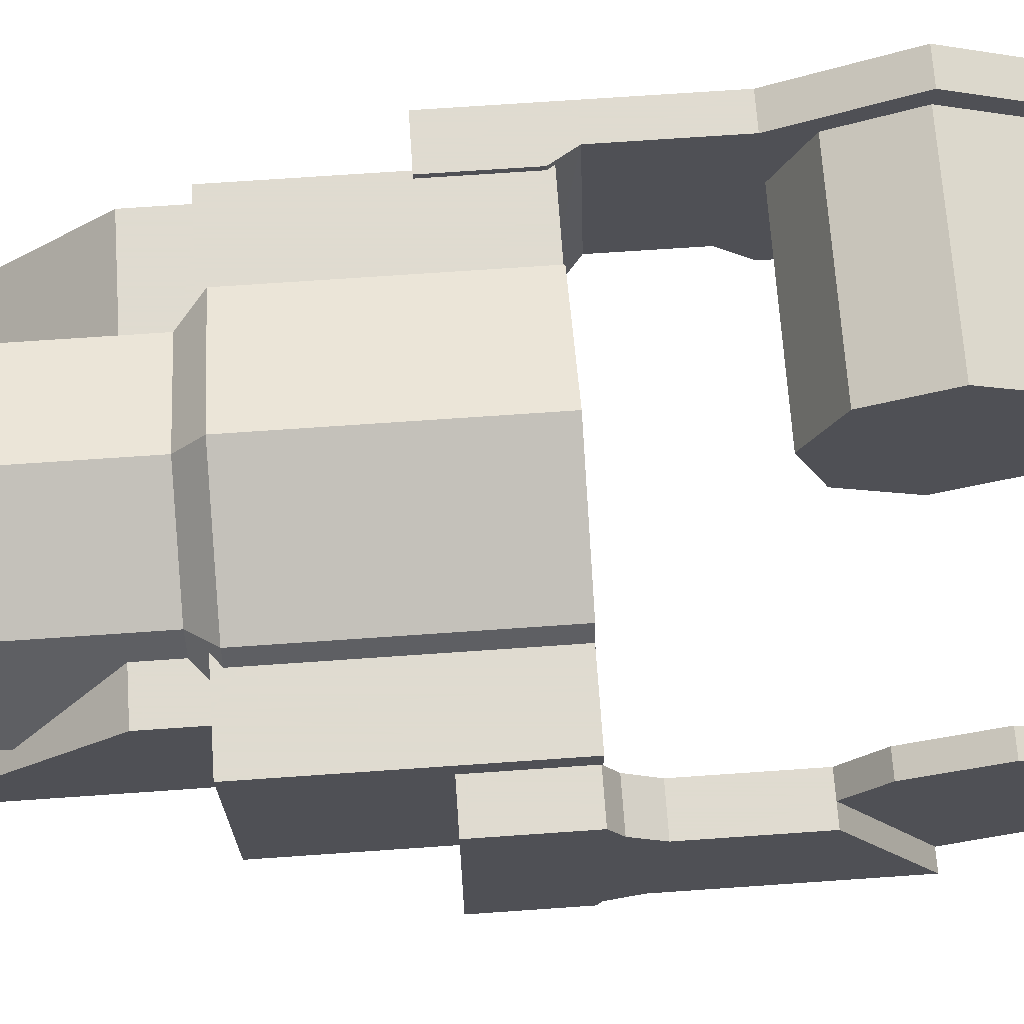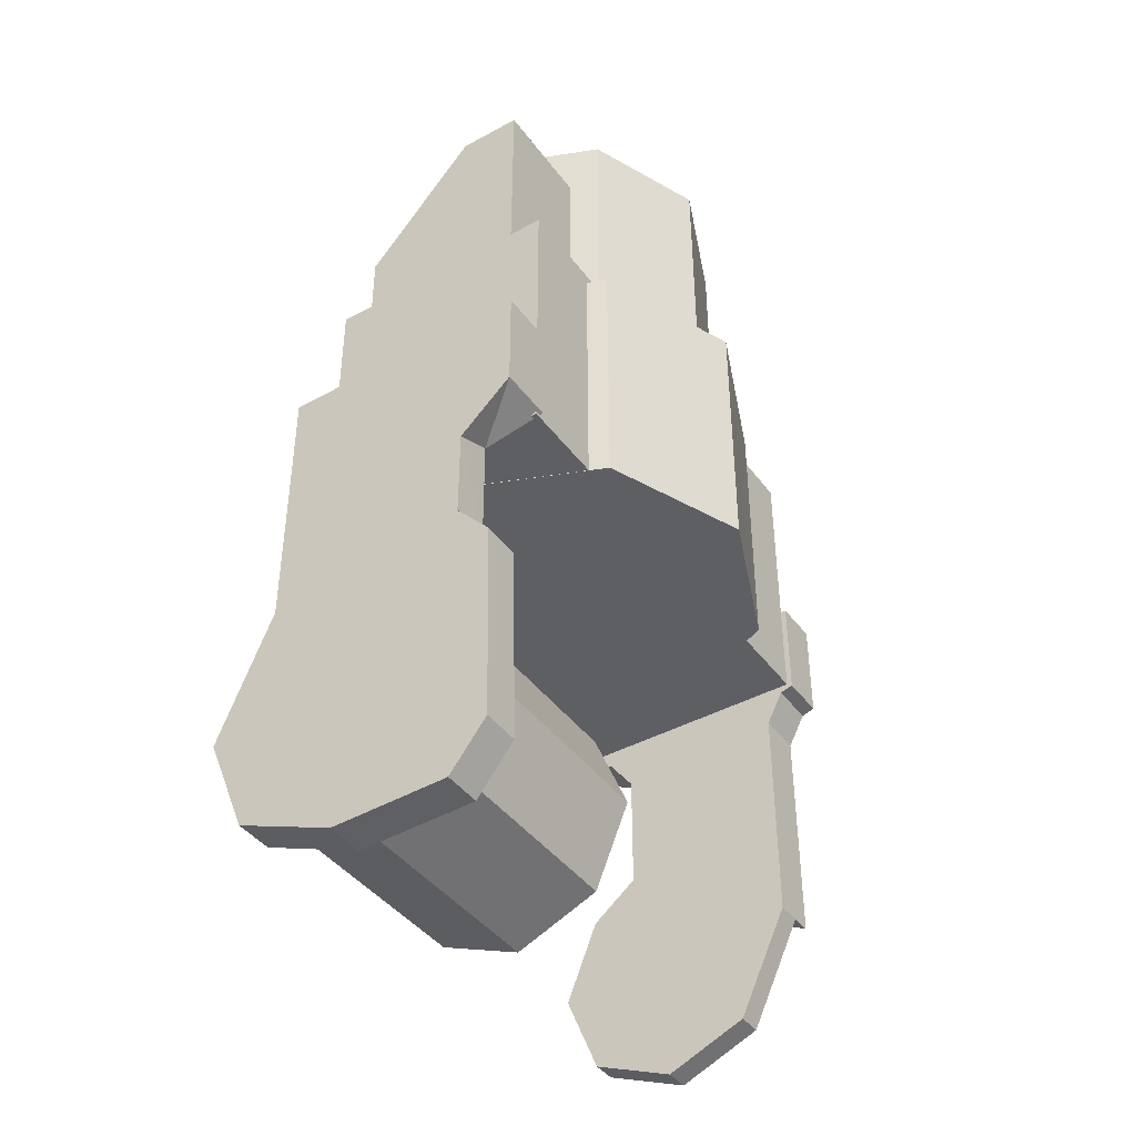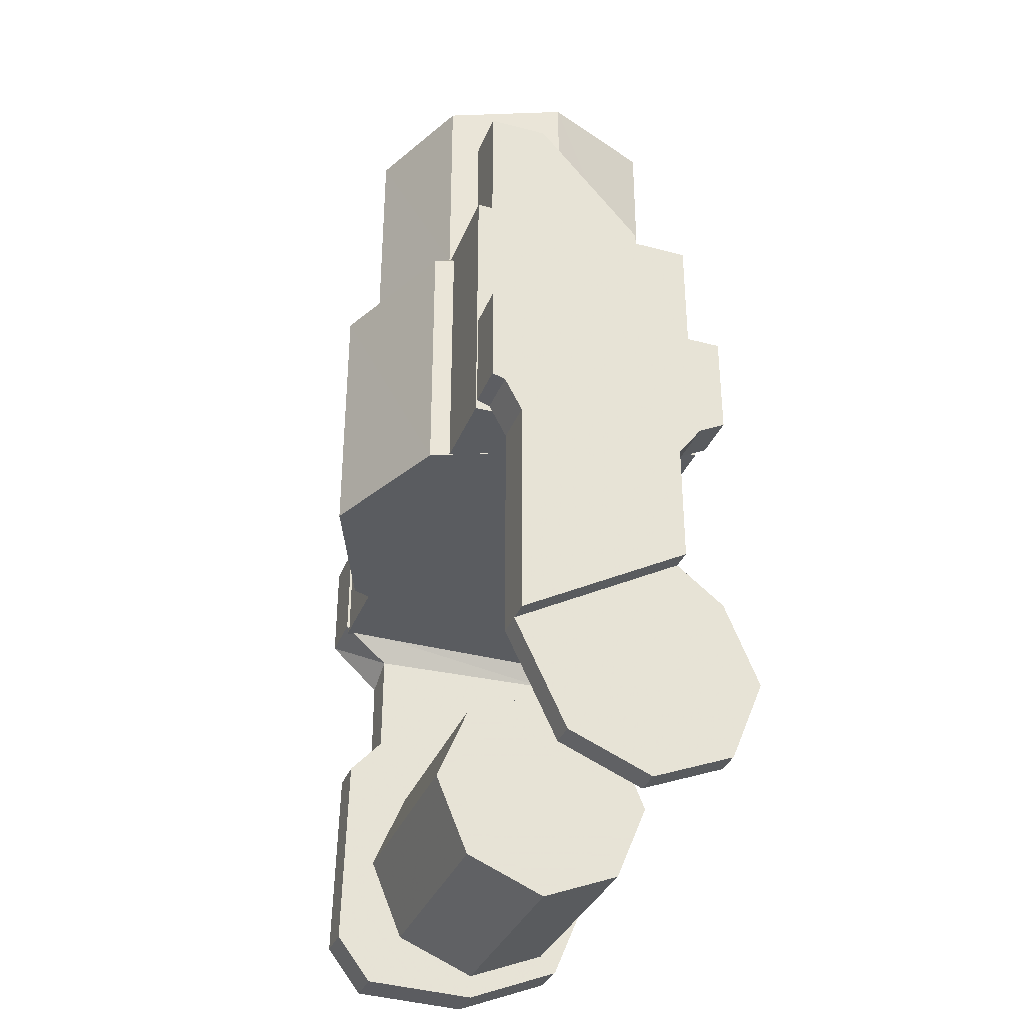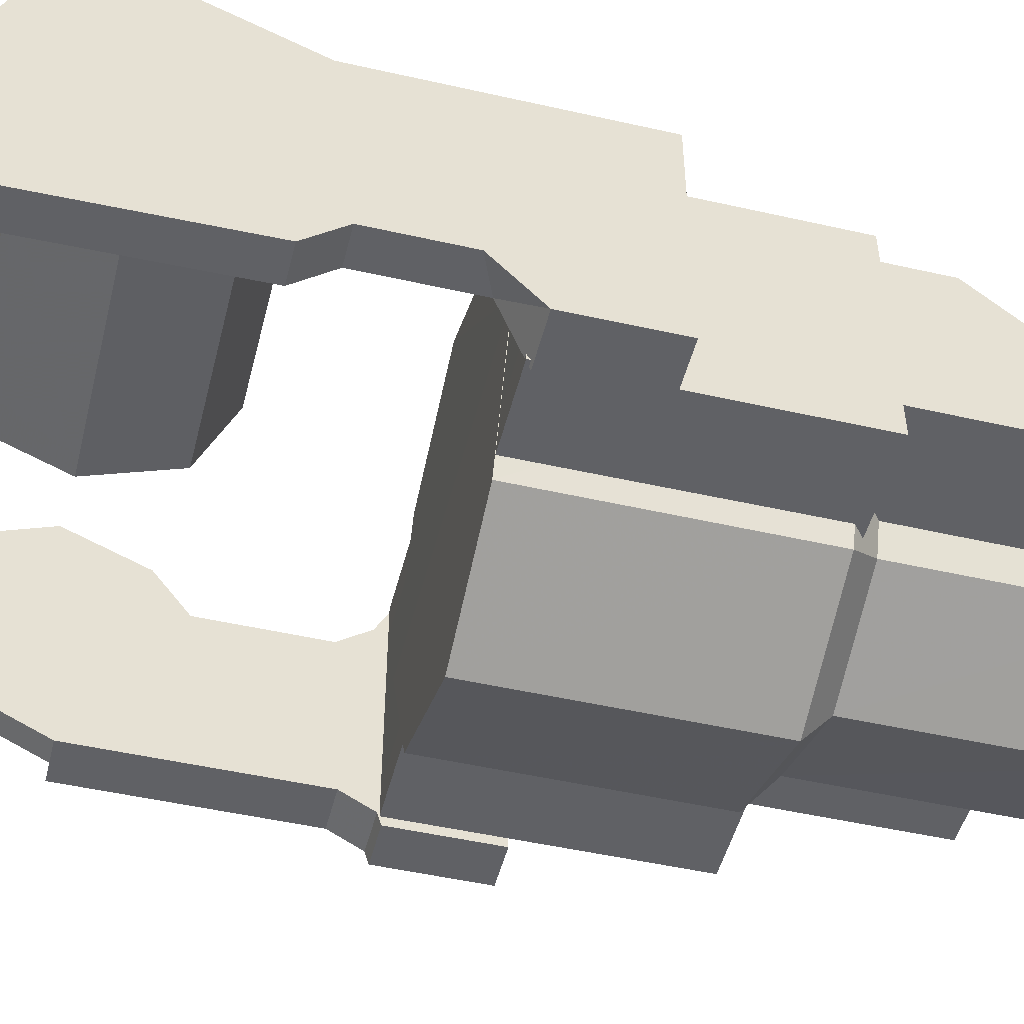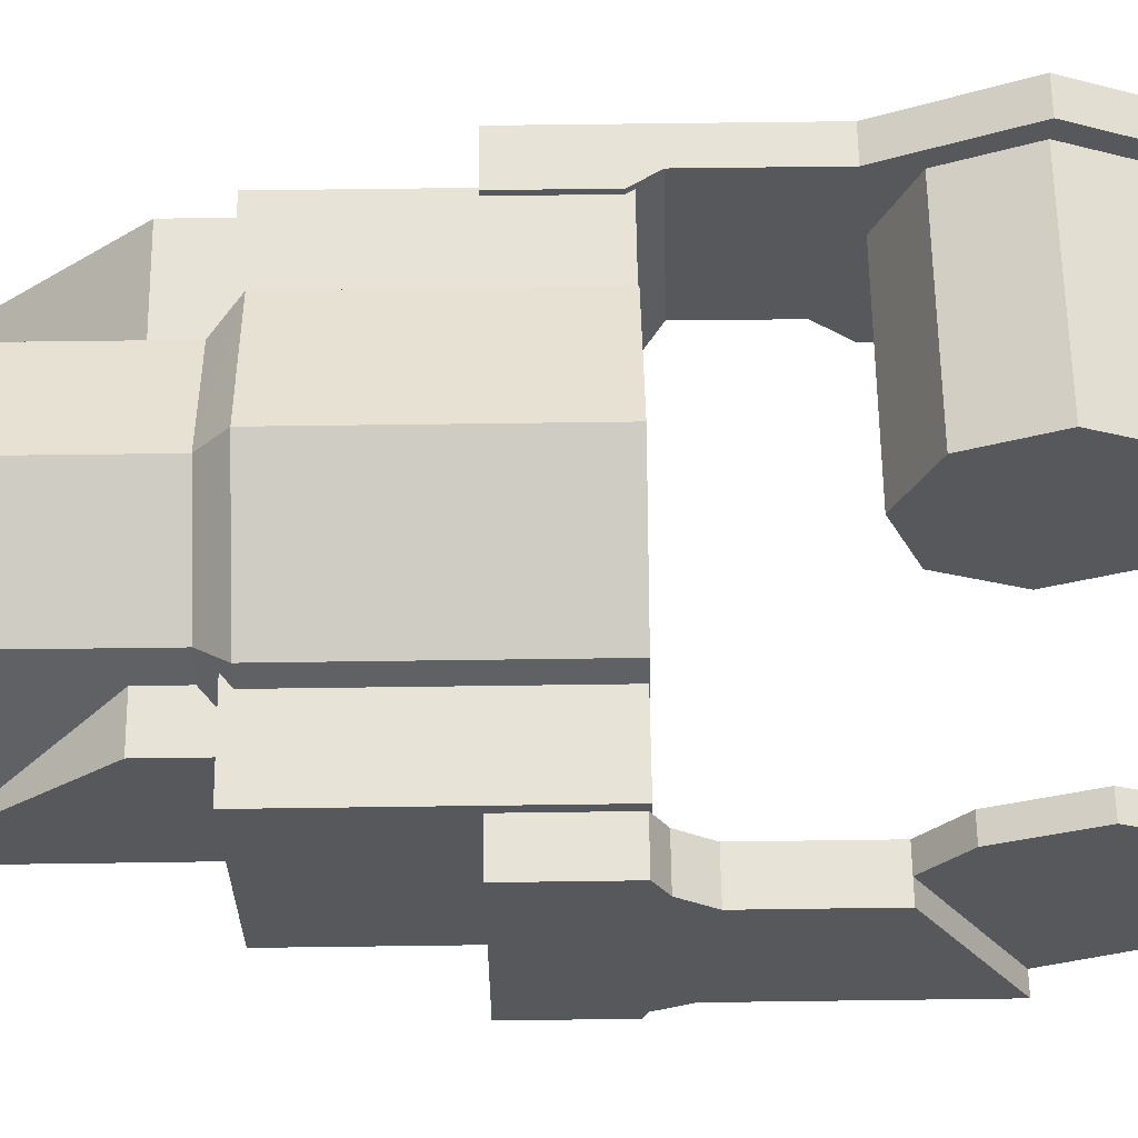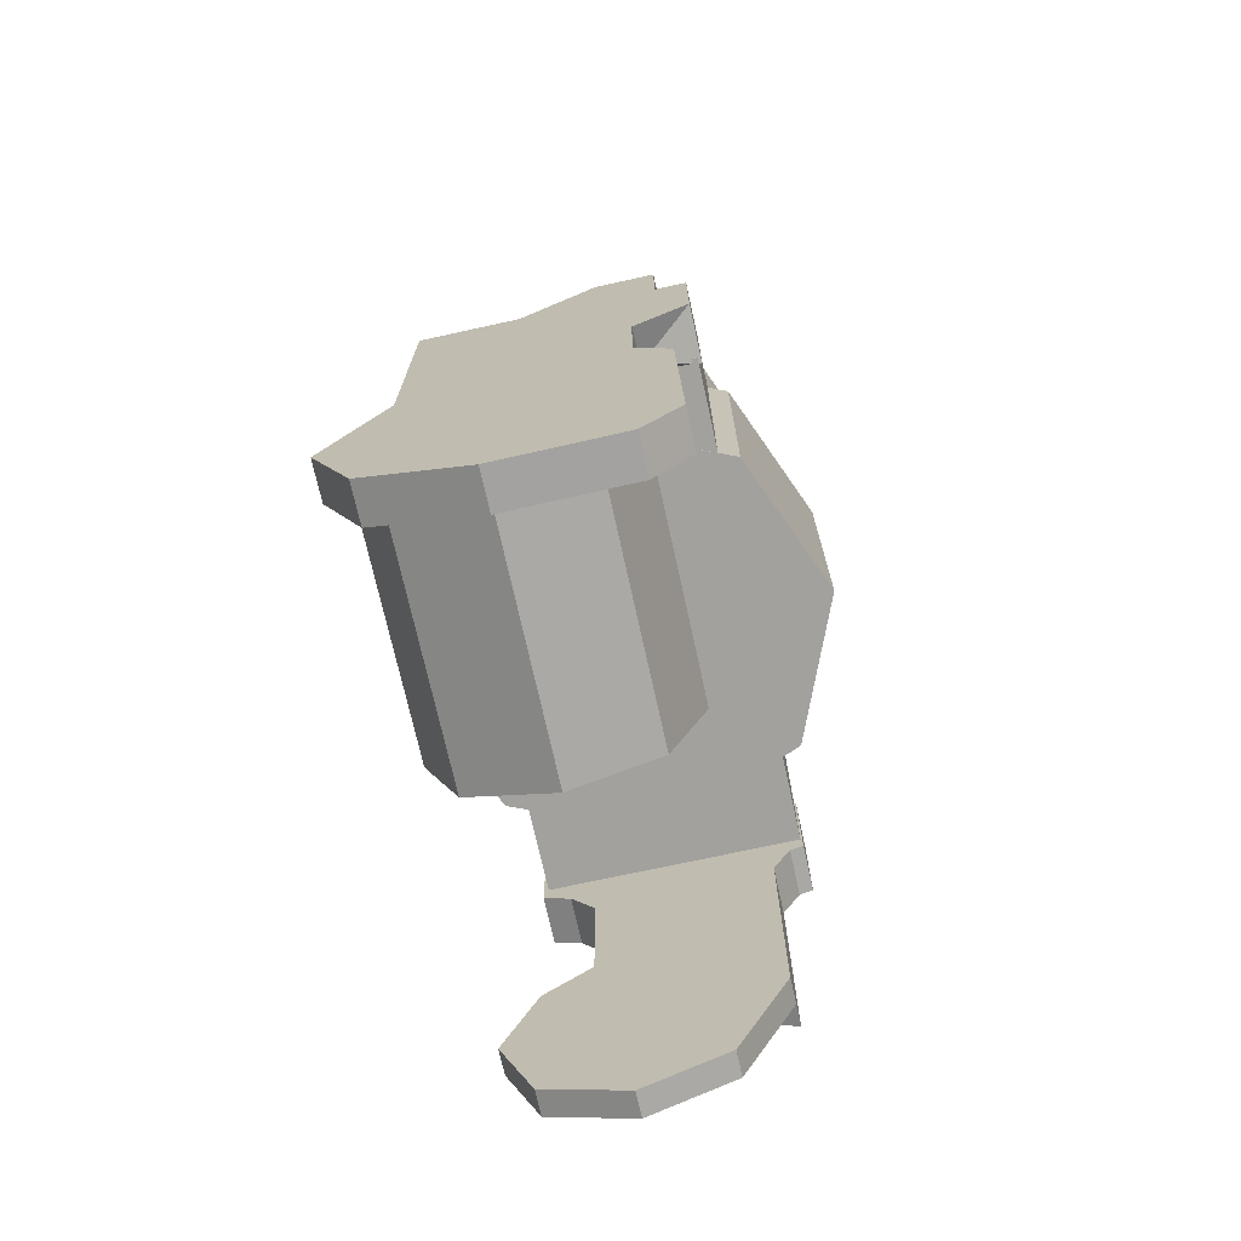
<metadata>
{"format":"obj","ext":"obj","renderer":"f3d","projection":"perspective","resolution":1024,"background":"white","views":[{"elev":70.2,"azim":-94.0,"up":"+Z"},{"elev":-42.0,"azim":123.3,"up":"+Y"},{"elev":-34.4,"azim":-109.8,"up":"+Y"},{"elev":-49.4,"azim":75.9,"up":"+Z"},{"elev":62.3,"azim":-90.8,"up":"+Z"},{"elev":-72.1,"azim":102.4,"up":"+Y"}]}
</metadata>
<code>
v -0.0422 0.1302 -0.02885
v -0.0422 0.06555 -0.02892
v 0.05525 0.06555 -0.02892
v 0.05525 0.1302 -0.02885
v -0.0422 0.1302 0.02748
v 0.05525 0.1302 0.02748
v 0.05525 0.06562 0.02748
v -0.0422 0.06562 0.02748
v 0.05525 0.06562 0.01962
v 0.05525 0.1302 0.01962
v 0.05525 0.1302 -0.02098
v 0.05525 0.06555 -0.02106
v -0.0422 0.06562 0.01962
v -0.0422 0.06555 -0.02106
v -0.05412 0.1302 0.01962
v -0.05412 0.06562 0.01962
v -0.05412 0.06555 -0.02106
v -0.05412 0.1302 -0.02099
v -0.0422 0.1302 0.01962
v -0.0422 0.1302 -0.02099
v -0.05412 0.1302 0.02748
v -0.05412 0.06562 0.02748
v -0.05412 0.06555 -0.02892
v -0.05412 0.1302 -0.02885
v 0.05525 0.1448 0.01962
v 0.05525 0.1449 -0.02106
v -0.0422 0.1449 -0.02106
v -0.0422 0.1448 0.01962
v 0.05525 0.1741 -0.006403
v 0.05525 0.1741 -0.02106
v -0.0422 0.1741 -0.02106
v -0.0422 0.1741 -0.006403
v 0.03867 0.1881 -0.000542
v 0.02735 0.1881 -0.02778
v 0.02735 0.1345 -0.02778
v 0.03867 0.1345 -0.00047
v 0.00016 0.1881 -0.039
v 0.00016 0.1345 -0.03907
v -0.02713 0.1881 -0.02778
v -0.02713 0.1345 -0.02778
v -0.03835 0.1881 -0.000542
v -0.03835 0.1345 -0.00047
v -0.02713 0.1881 0.02676
v -0.02713 0.1345 0.02669
v 0.00016 0.1881 0.03806
v 0.00016 0.1345 0.03798
v 0.02735 0.1881 0.02676
v 0.02735 0.1345 0.02669
v 0.03291 0.1279 -0.03335
v 0.04646 0.1279 -0.00047
v 0.00016 0.128 -0.04686
v -0.03259 0.1279 -0.03335
v -0.04624 0.1279 -0.00047
v -0.03259 0.1279 0.03227
v 0.00016 0.1279 0.04585
v 0.03291 0.1279 0.03227
v 0.03291 0.06548 -0.03328
v 0.04646 0.06548 -0.000542
v 0.00016 0.06548 -0.04686
v -0.03259 0.06548 -0.03328
v -0.04624 0.06548 -0.000542
v -0.03259 0.06555 0.03227
v 0.00016 0.06555 0.04585
v 0.03291 0.06555 0.03227
v 0.05747 -0.02808 0.008965
v 0.05747 -0.02015 -0.01026
v 0.004001 -0.02015 -0.01026
v 0.004001 -0.02808 0.008965
v 0.05747 -0.000851 -0.01827
v 0.004001 -0.000851 -0.01827
v 0.05747 0.01838 -0.01033
v 0.004001 0.01838 -0.01033
v 0.05747 0.02631 0.008893
v 0.004001 0.02631 0.008893
v 0.05747 0.0183 0.02819
v 0.004001 0.0183 0.02819
v 0.05747 -0.000923 0.03613
v 0.004001 -0.000923 0.03613
v 0.05747 -0.02015 0.02819
v 0.004001 -0.02015 0.02819
v 0.05747 -0.0338 0.008965
v 0.05747 -0.03302 -0.01812
v 0.05747 -0.02222 -0.02649
v 0.05747 0.02545 -0.02542
v 0.05747 0.03439 -0.01748
v 0.05747 0.0291 0.02912
v 0.05747 -0.000923 0.04185
v 0.05747 -0.02415 0.0322
v 0.06637 -0.0338 0.008965
v 0.06637 -0.03302 -0.01812
v 0.06637 -0.02222 -0.02649
v 0.06637 0.02545 -0.02542
v 0.06637 0.03439 -0.01748
v 0.06637 0.0291 0.02912
v 0.06637 -0.000923 0.04185
v 0.06637 -0.02415 0.0322
v 0.05747 0.05948 -0.01741
v 0.05747 0.06083 0.02912
v 0.06637 0.05569 -0.01748
v 0.06637 0.06083 0.02912
v 0.05363 0.06677 -0.02956
v 0.05363 0.06727 0.02912
v 0.06637 0.06677 -0.02956
v 0.06637 0.06727 0.02912
v 0.05363 0.091 -0.02949
v 0.05363 0.091 0.02912
v 0.06637 0.091 -0.02949
v 0.06637 0.091 0.02912
v -0.06201 0.02681 0.01726
v -0.06201 0.0183 0.02819
v -0.06201 -0.000923 0.03613
v -0.06201 -0.02808 0.008965
v -0.06201 -0.02015 0.02819
v -0.06201 0.004796 -0.0222
v -0.06201 -0.02015 -0.01026
v -0.05604 -0.02808 0.008965
v -0.05604 -0.02015 -0.01026
v -0.05604 -0.02015 0.02819
v -0.05604 -0.000923 0.03613
v -0.05604 0.0183 0.02819
v -0.05604 0.02681 0.01726
v -0.05604 0.004796 -0.0222
v -0.06696 0.004796 -0.0222
v -0.06696 0.05776 -0.02213
v -0.06696 0.0554 0.01726
v -0.06696 0.02681 0.01726
v -0.06201 0.0554 0.01726
v -0.05604 0.0554 0.01726
v -0.05604 0.05776 -0.02213
v -0.06201 0.05776 -0.02213
v -0.06696 0.06541 -0.0262
v -0.06696 0.06298 0.02283
v -0.06201 0.06298 0.02283
v -0.05604 0.06298 0.02283
v -0.05604 0.06541 -0.0262
v -0.06201 0.06541 -0.0262
v -0.06696 0.06634 -0.02928
v -0.06696 0.06627 0.02912
v -0.06201 0.06627 0.02912
v -0.05604 0.06627 0.02912
v -0.05604 0.06634 -0.02928
v -0.06201 0.06634 -0.02928
v -0.06696 0.0905 -0.02928
v -0.06696 0.09043 0.02912
v -0.06201 0.09043 0.02912
v -0.05604 0.09043 0.02912
v -0.05604 0.0905 -0.02928
v -0.06201 0.0905 -0.02928
f 1 4 3
f 3 2 1
f 5 8 7
f 7 6 5
f 9 12 11
f 11 10 9
f 13 14 12
f 12 9 13
f 15 18 17
f 17 16 15
f 6 10 19
f 19 5 6
f 1 20 11
f 11 4 1
f 7 9 10
f 10 6 7
f 4 11 12
f 12 3 4
f 8 13 9
f 9 7 8
f 3 12 14
f 14 2 3
f 21 15 16
f 16 22 21
f 23 17 18
f 18 24 23
f 11 26 25
f 25 10 11
f 19 28 27
f 27 20 19
f 10 25 28
f 28 19 10
f 20 27 26
f 26 11 20
f 26 30 29
f 29 25 26
f 28 32 31
f 31 27 28
f 25 29 32
f 32 28 25
f 27 31 30
f 30 26 27
f 32 29 30
f 30 31 32
f 2 23 24
f 24 1 2
f 1 24 18
f 18 20 1
f 20 18 15
f 15 19 20
f 19 15 21
f 21 5 19
f 5 21 22
f 22 8 5
f 8 22 16
f 16 13 8
f 13 16 17
f 17 14 13
f 14 17 23
f 23 2 14
f 33 36 35
f 35 34 33
f 34 35 38
f 38 37 34
f 37 38 40
f 40 39 37
f 39 40 42
f 42 41 39
f 41 42 44
f 44 43 41
f 43 44 46
f 46 45 43
f 45 46 48
f 48 47 45
f 47 48 36
f 36 33 47
f 45 33 41
f 41 43 45
f 41 33 37
f 37 39 41
f 37 33 34
f 47 33 45
f 36 50 49
f 49 35 36
f 35 49 51
f 51 38 35
f 38 51 52
f 52 40 38
f 40 52 53
f 53 42 40
f 42 53 54
f 54 44 42
f 44 54 55
f 55 46 44
f 46 55 56
f 56 48 46
f 48 56 50
f 50 36 48
f 50 58 57
f 57 49 50
f 49 57 59
f 59 51 49
f 51 59 60
f 60 52 51
f 52 60 61
f 61 53 52
f 53 61 62
f 62 54 53
f 54 62 63
f 63 55 54
f 55 63 64
f 64 56 55
f 56 64 58
f 58 50 56
f 59 58 61
f 61 60 59
f 61 58 63
f 63 62 61
f 63 58 64
f 57 58 59
f 65 68 67
f 67 66 65
f 66 67 70
f 70 69 66
f 69 70 72
f 72 71 69
f 71 72 74
f 74 73 71
f 73 74 76
f 76 75 73
f 75 76 78
f 78 77 75
f 77 78 80
f 80 79 77
f 79 80 68
f 68 65 79
f 70 68 74
f 74 72 70
f 74 68 78
f 78 76 74
f 78 68 80
f 67 68 70
f 66 82 81
f 81 65 66
f 69 83 82
f 82 66 69
f 71 84 83
f 83 69 71
f 73 85 84
f 84 71 73
f 75 86 85
f 85 73 75
f 77 87 86
f 86 75 77
f 79 88 87
f 87 77 79
f 65 81 88
f 88 79 65
f 82 90 89
f 89 81 82
f 83 91 90
f 90 82 83
f 84 92 91
f 91 83 84
f 85 93 92
f 92 84 85
f 87 95 94
f 94 86 87
f 88 96 95
f 95 87 88
f 81 89 96
f 96 88 81
f 96 92 94
f 94 95 96
f 94 92 93
f 92 96 90
f 90 91 92
f 89 90 96
f 86 98 97
f 97 85 86
f 85 97 99
f 99 93 85
f 94 100 98
f 98 86 94
f 93 99 100
f 100 94 93
f 98 102 101
f 101 97 98
f 97 101 103
f 103 99 97
f 100 104 102
f 102 98 100
f 99 103 104
f 104 100 99
f 102 106 105
f 105 101 102
f 101 105 107
f 107 103 101
f 104 108 106
f 106 102 104
f 103 107 108
f 108 104 103
f 107 105 106
f 106 108 107
f 109 112 111
f 111 110 109
f 111 112 113
f 114 115 112
f 112 109 114
f 112 115 117
f 117 116 112
f 113 112 116
f 116 118 113
f 111 113 118
f 118 119 111
f 110 111 119
f 119 120 110
f 109 110 120
f 120 121 109
f 114 122 117
f 117 115 114
f 116 121 119
f 119 118 116
f 119 121 120
f 117 122 121
f 121 116 117
f 123 126 125
f 125 124 123
f 109 121 128
f 128 127 109
f 122 114 130
f 130 129 122
f 121 122 129
f 129 128 121
f 124 125 132
f 132 131 124
f 127 128 134
f 134 133 127
f 129 130 136
f 136 135 129
f 128 129 135
f 135 134 128
f 131 132 138
f 138 137 131
f 133 134 140
f 140 139 133
f 135 136 142
f 142 141 135
f 134 135 141
f 141 140 134
f 137 138 144
f 144 143 137
f 139 140 146
f 146 145 139
f 141 142 148
f 148 147 141
f 140 141 147
f 147 146 140
f 146 147 148
f 148 145 146
f 114 109 126
f 126 123 114
f 109 127 125
f 125 126 109
f 127 133 132
f 132 125 127
f 133 139 138
f 138 132 133
f 139 145 144
f 144 138 139
f 145 148 143
f 143 144 145
f 148 142 137
f 137 143 148
f 142 136 131
f 131 137 142
f 136 130 124
f 124 131 136
f 130 114 123
f 123 124 130

</code>
